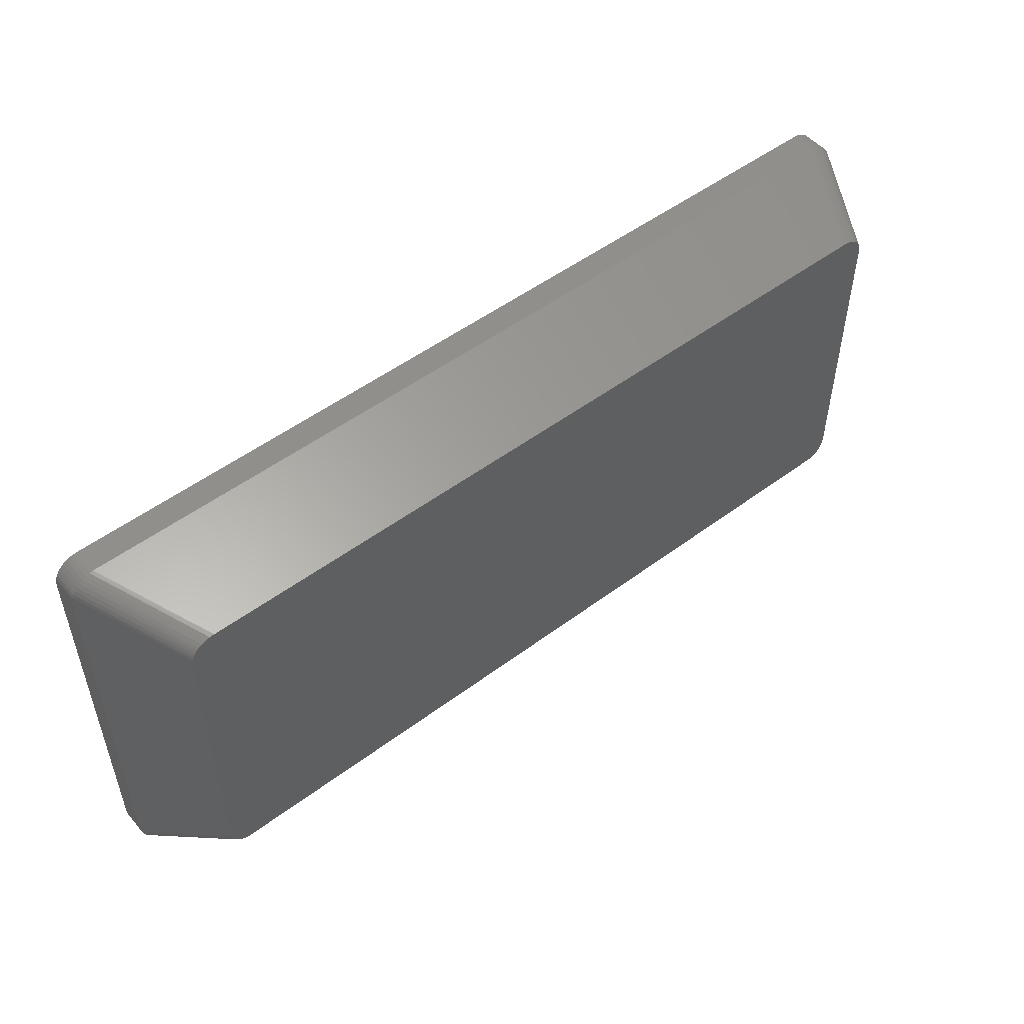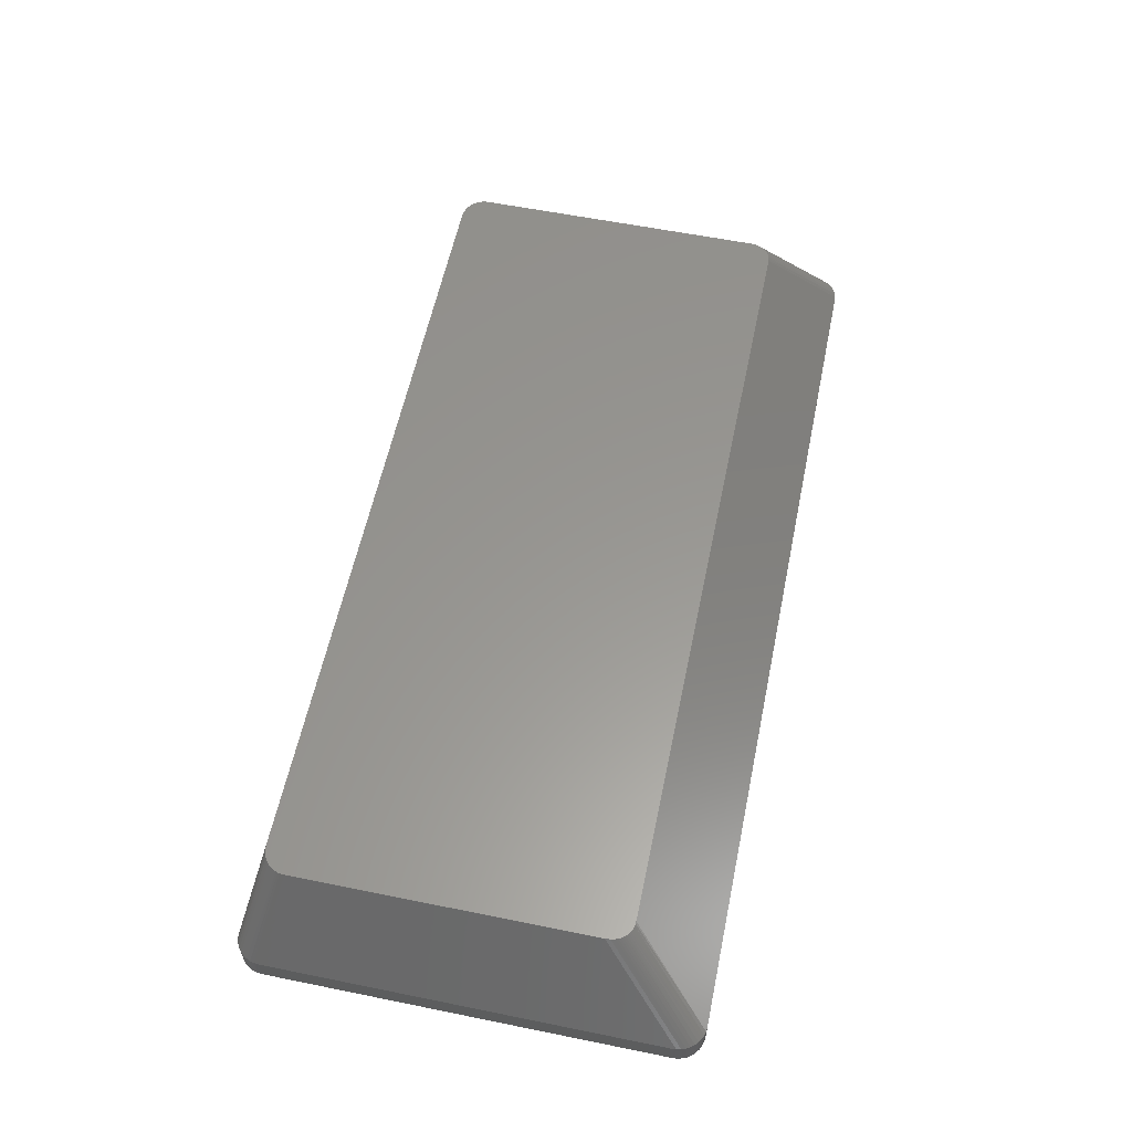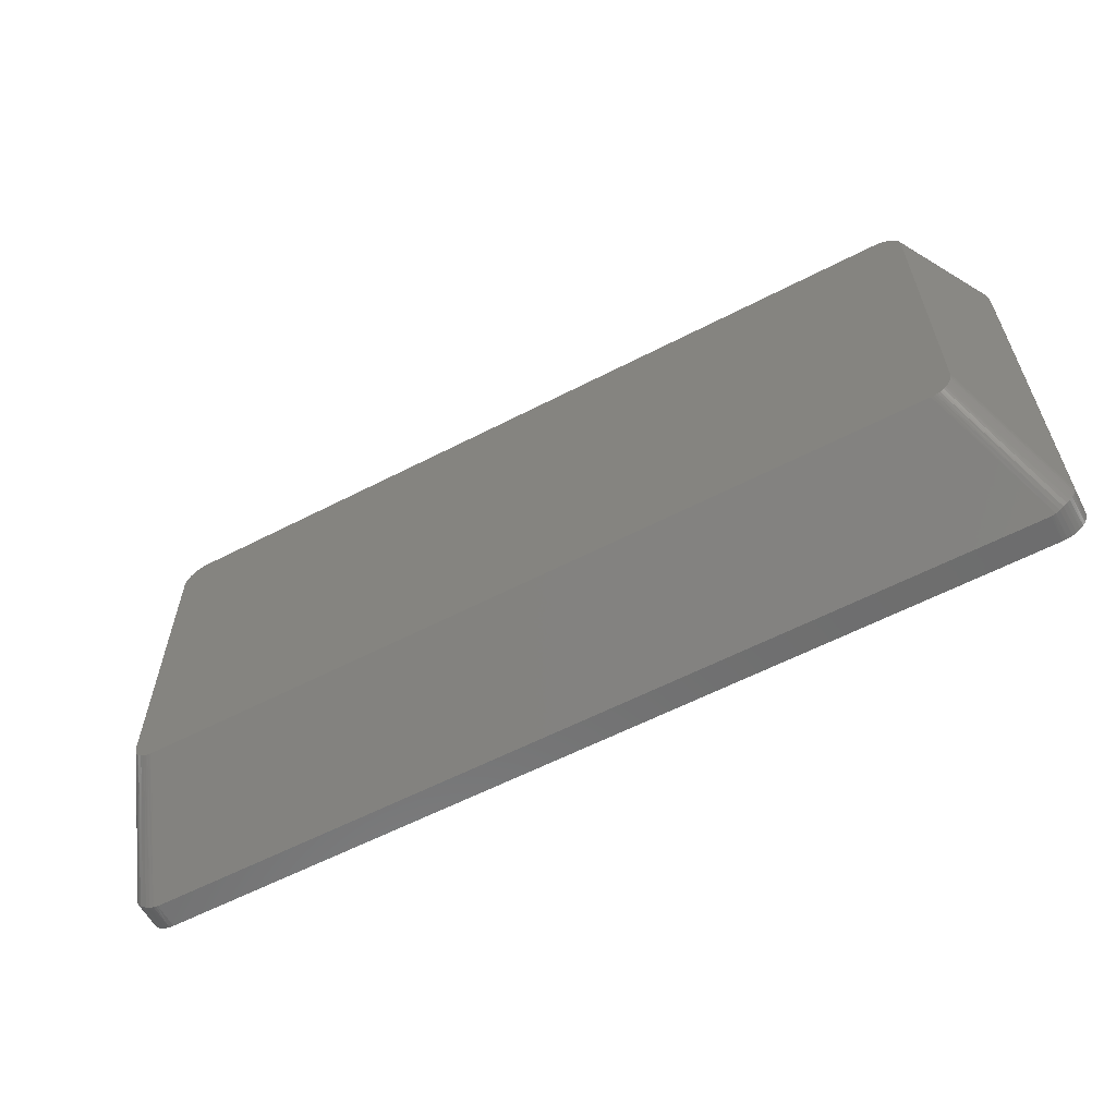
<metadata>
{"format":"stl","ext":"stl","renderer":"f3d","projection":"perspective","resolution":1024,"background":"white","views":[{"elev":51.3,"azim":-39.1,"up":"+Y"},{"elev":58.6,"azim":-78.2,"up":"+Z"},{"elev":-59.9,"azim":27.9,"up":"+Y"}]}
</metadata>
<code>
# stl→obj: 341 verts, 682 faces
v 196.9 1 1
v 196.9 15.97 1
v 196.9 1 9.4e-08
v 196.9 15.97 9.4e-08
v 197.9 0 9.4e-08
v 231 0 9.4e-08
v 197.9 0 1
v 231 0 1
v 232 15.97 1
v 232 1 1
v 232 15.97 9.4e-08
v 232 1 9.4e-08
v 231 16.97 1
v 231 16.97 9.4e-08
v 197.9 16.97 9.4e-08
v 197.9 16.97 1
v 231.2 0.01518 9.4e-08
v 231 0.5 9.4e-08
v 197.9 0.5 9.4e-08
v 197.8 0.01518 9.4e-08
v 231.8 16.56 9.4e-08
v 231.9 16.43 9.4e-08
v 231 15.97 9.4e-08
v 232 16.28 9.4e-08
v 232 0.8263 9.4e-08
v 232 0.658 9.4e-08
v 231.2 16.96 9.4e-08
v 231.3 16.92 9.4e-08
v 231.5 16.86 9.4e-08
v 197.6 0.0603 9.4e-08
v 197.4 0.134 9.4e-08
v 197.3 0.2339 9.4e-08
v 197 16.13 9.4e-08
v 197 16.28 9.4e-08
v 197.9 15.97 9.4e-08
v 232 16.13 9.4e-08
v 231.9 0.5 9.4e-08
v 231.8 0.3572 9.4e-08
v 231.7 0.2339 9.4e-08
v 231.5 0.134 9.4e-08
v 231.4 0.0603 9.4e-08
v 231.6 16.78 9.4e-08
v 231.7 16.68 9.4e-08
v 197.1 16.43 9.4e-08
v 197.1 16.56 9.4e-08
v 197.2 16.68 9.4e-08
v 197.4 16.78 9.4e-08
v 197.5 16.86 9.4e-08
v 197.6 16.92 9.4e-08
v 197.8 16.96 9.4e-08
v 197.2 0.3572 9.4e-08
v 197.1 0.5 9.4e-08
v 197 0.658 9.4e-08
v 197 0.8263 9.4e-08
v 199.7 2.988 5
v 229.2 2.988 5
v 230 15.07 5
v 229 15.99 5
v 199.9 15.99 5
v 198.9 15.07 5
v 229.9 3.532 5
v 229.9 3.618 5
v 199.3 15.78 5
v 199.2 15.72 5
v 230 3.707 5
v 230 3.897 5
v 199 15.31 5
v 198.9 15.23 5
v 198.9 15.15 5
v 229.6 15.78 5
v 229.5 15.87 5
v 229.3 15.93 5
v 229.2 15.97 5
v 198.9 3.906 5
v 198.9 3.715 5
v 199.7 15.97 5
v 199.6 15.93 5
v 199.4 15.87 5
v 229.7 15.72 5
v 230 15.15 5
v 229.7 15.66 5
v 230 15.23 5
v 229.8 15.6 5
v 229.9 15.31 5
v 229.8 15.53 5
v 229.9 15.39 5
v 229.9 15.46 5
v 199.1 15.66 5
v 199.1 15.6 5
v 199 15.53 5
v 199 15.46 5
v 199 15.39 5
v 199 3.538 5
v 199 3.456 5
v 199.7 2.992 5
v 199 3.379 5
v 199.6 3.004 5
v 199.1 3.308 5
v 199.5 3.025 5
v 199.1 3.243 5
v 199.4 3.053 5
v 199.2 3.185 5
v 199.3 3.09 5
v 199.3 3.134 5
v 229.9 3.451 5
v 229.2 2.992 5
v 229.8 3.375 5
v 229.3 3.004 5
v 229.8 3.305 5
v 229.4 3.024 5
v 229.7 3.241 5
v 229.5 3.053 5
v 229.7 3.183 5
v 229.6 3.089 5
v 229.6 3.132 5
v 232 16.01 1.002
v 232 16.05 1.006
v 232 0.9144 1.007
v 232 0.9943 1
v 231.1 0.00374 1.005
v 231.2 0.01496 1.02
v 197.8 0.0146 1.02
v 197.9 0.002041 1.003
v 197 0.9229 1.006
v 197 16.05 1.006
v 197.8 0.01544 1.02
v 197.6 0.05443 1.051
v 197.6 0.06147 1.053
v 197.5 0.1191 1.072
v 197.5 0.1357 1.074
v 197.3 0.2074 1.082
v 197.3 0.2359 1.082
v 197.2 0.3175 1.083
v 197.2 0.359 1.08
v 197.1 0.4469 1.074
v 197.1 0.5016 1.068
v 197 0.5928 1.057
v 197 0.6591 1.047
v 197 0.7523 1.033
v 197 0.827 1.021
v 197.8 16.96 1.007
v 197.8 16.96 1.009
v 197.6 16.92 1.02
v 197.6 16.91 1.023
v 197.5 16.86 1.033
v 197.5 16.84 1.036
v 197.4 16.78 1.043
v 197.3 16.75 1.045
v 197.2 16.68 1.05
v 197.2 16.64 1.05
v 197.1 16.56 1.051
v 197.1 16.51 1.049
v 197.1 16.43 1.046
v 197 16.36 1.041
v 197 16.28 1.035
v 197 16.21 1.027
v 197 16.13 1.018
v 231.2 16.96 1.006
v 231.3 16.92 1.019
v 231.2 16.96 1.008
v 231.5 16.86 1.032
v 231.3 16.91 1.021
v 231.8 16.56 1.051
v 231.8 16.64 1.05
v 231.7 16.68 1.049
v 231.6 16.75 1.044
v 231.6 16.78 1.042
v 231.5 16.84 1.034
v 232 16.13 1.018
v 232 16.21 1.027
v 232 16.28 1.035
v 231.9 16.37 1.042
v 231.9 16.43 1.046
v 231.9 16.51 1.049
v 232 0.827 1.022
v 232 0.7462 1.035
v 231.9 0.6591 1.049
v 231.9 0.5886 1.059
v 231.9 0.5016 1.069
v 231.8 0.4442 1.076
v 231.8 0.3591 1.082
v 231.7 0.316 1.085
v 231.7 0.2359 1.084
v 231.2 0.01529 1.02
v 231.3 0.05481 1.052
v 231.4 0.06139 1.054
v 231.5 0.1192 1.073
v 231.5 0.1356 1.075
v 231.6 0.2069 1.084
v 197.9 15.97 0.7673
v 197.9 0.5 0.7673
v 231 0.5 0.7599
v 198 0.5 0.8339
v 231 0.5 0.8339
v 231 15.97 0.7599
v 231 15.97 0.8784
v 198 15.97 0.8784
v 229.9 2.118 3
v 229.9 15.45 3
v 199 2.118 3
v 199 15.45 3
v 202 15.2 3
v 210.7 10.77 3
v 210.7 8.086 3
v 206 11.2 3
v 202 11.2 3
v 226.9 11.2 3
v 222.9 11.2 3
v 217.3 8.086 3
v 222.9 15.2 3
v 217.3 10.77 3
v 216.4 10.77 3
v 216.4 8.086 3
v 211.6 8.086 3
v 211.6 10.77 3
v 206 15.2 3
v 226.9 15.2 3
v 222.9 11.2 2
v 222.9 11.93 0
v 226.9 11.2 2
v 226.9 11.93 0
v 226.9 12.8 0
v 222.9 12.8 9.4e-08
v 226.9 12.23 1.27
v 222.9 12.23 1.27
v 222.9 14.11 1.075
v 226.9 14.11 1.075
v 226.9 14.17 1.237
v 222.9 14.17 1.237
v 226.9 14.2 1.407
v 222.9 14.2 1.407
v 226.9 14.2 1.581
v 222.9 14.2 1.581
v 226.9 14.17 1.751
v 222.9 14.17 1.751
v 226.9 14.11 1.914
v 222.9 14.11 1.914
v 226.9 14.03 2.065
v 222.9 14.03 2.065
v 226.9 13.92 2.199
v 222.9 13.92 2.199
v 226.9 13.79 2.312
v 222.9 13.79 2.312
v 226.9 13.64 2.4
v 222.9 13.64 2.4
v 226.9 13.48 2.462
v 222.9 13.48 2.462
v 226.9 13.31 2.495
v 222.9 13.31 2.495
v 226.9 13.13 2.498
v 222.9 13.13 2.498
v 226.9 12.96 2.471
v 222.9 12.96 2.471
v 226.9 12.8 2.414
v 222.9 12.8 2.414
v 226.9 12.65 2.331
v 222.9 12.65 2.331
v 226.9 12.51 2.223
v 222.9 12.51 2.223
v 226.9 12.4 2.093
v 222.9 12.4 2.093
v 226.9 12.31 1.945
v 222.9 12.31 1.945
v 226.9 12.24 1.784
v 222.9 12.24 1.784
v 226.9 12.21 1.614
v 222.9 12.21 1.614
v 226.9 12.2 1.441
v 222.9 12.2 1.441
v 226.9 13.6 9.4e-08
v 222.9 13.6 9.4e-08
v 222.9 14.48 0
v 226.9 14.48 0
v 226.9 15.2 2
v 222.9 15.2 2
v 217.3 10.77 0
v 217.3 8.086 0
v 216.4 10.77 0
v 216.4 8.086 0
v 210.7 8.086 0
v 210.7 10.77 0
v 211.6 8.086 0
v 211.6 10.77 0
v 206 15.2 2
v 206 14.48 0
v 202 15.2 2
v 202 14.48 0
v 202 13.6 9.4e-08
v 206 13.6 9.4e-08
v 202 14.11 1.075
v 206 14.11 1.075
v 206 14.17 1.237
v 202 14.17 1.237
v 206 14.2 1.407
v 202 14.2 1.407
v 206 14.2 1.581
v 202 14.2 1.581
v 206 14.17 1.751
v 202 14.17 1.751
v 206 14.11 1.914
v 202 14.11 1.914
v 206 14.03 2.065
v 202 14.03 2.065
v 206 13.92 2.199
v 202 13.92 2.199
v 206 13.79 2.312
v 202 13.79 2.312
v 206 13.64 2.4
v 202 13.64 2.4
v 206 13.48 2.462
v 202 13.48 2.462
v 206 13.31 2.495
v 202 13.31 2.495
v 206 13.13 2.498
v 202 13.13 2.498
v 206 12.96 2.471
v 202 12.96 2.471
v 206 12.8 2.414
v 202 12.8 2.414
v 206 12.65 2.331
v 202 12.65 2.331
v 206 12.51 2.223
v 202 12.51 2.223
v 206 12.4 2.093
v 202 12.4 2.093
v 206 12.31 1.945
v 202 12.31 1.945
v 206 12.24 1.784
v 202 12.24 1.784
v 206 12.21 1.614
v 202 12.21 1.614
v 206 12.2 1.441
v 202 12.2 1.441
v 206 12.23 1.27
v 202 12.23 1.27
v 202 12.8 9.4e-08
v 206 12.8 0
v 206 11.93 0
v 202 11.93 0
v 202 11.2 2
v 206 11.2 2
f 1 2 3
f 3 2 4
f 5 6 7
f 7 6 8
f 9 10 11
f 11 10 12
f 13 14 13
f 13 14 15
f 13 15 16
f 17 6 18
f 18 6 19
f 19 6 5
f 19 5 20
f 21 22 23
f 23 22 24
f 25 26 18
f 27 28 23
f 23 28 29
f 20 30 19
f 19 30 31
f 19 31 32
f 33 34 35
f 24 36 23
f 23 36 11
f 23 11 18
f 18 11 12
f 18 12 25
f 26 37 18
f 18 37 38
f 18 38 39
f 39 40 18
f 18 40 41
f 18 41 17
f 29 42 23
f 23 42 43
f 23 43 21
f 34 44 35
f 35 44 45
f 35 45 46
f 46 47 35
f 35 47 48
f 35 48 49
f 49 50 35
f 35 50 15
f 35 15 23
f 23 15 14
f 23 14 27
f 32 51 19
f 19 51 52
f 19 52 53
f 53 54 19
f 19 54 3
f 19 3 35
f 35 3 4
f 35 4 33
f 55 56 57
f 58 59 60
f 61 62 56
f 63 64 59
f 62 65 56
f 56 65 66
f 56 66 57
f 67 68 59
f 59 68 69
f 59 69 60
f 70 71 57
f 57 71 72
f 57 72 73
f 73 58 57
f 57 58 60
f 57 60 55
f 55 60 74
f 55 74 75
f 59 76 63
f 63 76 77
f 63 77 78
f 70 57 79
f 79 57 80
f 79 80 81
f 81 80 82
f 81 82 83
f 83 82 84
f 83 84 85
f 85 84 86
f 85 86 87
f 64 88 59
f 59 88 89
f 59 89 90
f 90 91 59
f 59 91 92
f 59 92 67
f 75 93 55
f 55 93 94
f 55 94 95
f 95 94 96
f 95 96 97
f 97 96 98
f 97 98 99
f 99 98 100
f 99 100 101
f 101 100 102
f 101 102 103
f 103 102 104
f 61 56 105
f 105 56 106
f 105 106 107
f 107 106 108
f 107 108 109
f 109 108 110
f 109 110 111
f 111 110 112
f 111 112 113
f 113 112 114
f 113 114 115
f 116 117 57
f 118 119 66
f 66 119 10
f 66 10 57
f 57 10 9
f 57 9 116
f 120 121 56
f 122 123 55
f 55 123 7
f 55 7 56
f 56 7 8
f 56 8 120
f 16 59 16
f 16 59 58
f 16 58 13
f 1 124 74
f 1 74 2
f 2 74 60
f 2 60 125
f 122 55 95
f 122 95 126
f 126 95 97
f 126 97 127
f 127 97 99
f 127 99 128
f 128 99 101
f 128 101 129
f 129 101 103
f 129 103 130
f 130 103 104
f 130 104 131
f 131 104 132
f 132 104 102
f 132 102 133
f 133 102 100
f 133 100 134
f 134 100 98
f 134 98 135
f 135 98 96
f 135 96 136
f 136 96 94
f 136 94 137
f 137 94 93
f 137 93 138
f 138 93 75
f 138 75 139
f 74 124 75
f 75 124 140
f 75 140 139
f 1 3 124
f 124 3 54
f 53 139 54
f 54 139 140
f 54 140 124
f 52 137 53
f 53 137 138
f 53 138 139
f 51 135 52
f 52 135 136
f 52 136 137
f 32 133 51
f 51 133 134
f 51 134 135
f 31 131 32
f 32 131 132
f 32 132 133
f 30 129 31
f 31 129 130
f 31 130 131
f 20 127 30
f 30 127 128
f 30 128 129
f 5 7 20
f 20 7 123
f 123 122 20
f 20 122 126
f 20 126 127
f 16 16 15
f 16 15 141
f 141 15 50
f 141 50 142
f 142 50 49
f 142 49 143
f 143 49 144
f 144 49 48
f 144 48 145
f 145 48 146
f 146 48 47
f 146 47 147
f 147 47 148
f 148 47 46
f 148 46 149
f 149 46 150
f 150 46 45
f 150 45 151
f 151 45 152
f 152 45 44
f 152 44 153
f 153 44 154
f 154 44 34
f 154 34 155
f 155 34 156
f 156 34 33
f 156 33 157
f 4 2 33
f 33 2 125
f 33 125 157
f 16 141 59
f 59 141 76
f 141 142 76
f 76 142 143
f 76 143 77
f 143 144 77
f 77 144 145
f 77 145 78
f 145 146 78
f 78 146 147
f 78 147 63
f 63 147 148
f 63 148 64
f 64 148 149
f 64 149 88
f 88 149 150
f 88 150 89
f 89 150 151
f 89 151 90
f 90 151 152
f 90 152 91
f 91 152 153
f 91 153 92
f 153 154 92
f 92 154 155
f 92 155 67
f 67 155 156
f 67 156 68
f 68 156 157
f 68 157 69
f 69 157 125
f 69 125 60
f 13 58 13
f 13 58 73
f 13 73 158
f 72 159 73
f 73 159 160
f 73 160 158
f 71 161 72
f 72 161 162
f 72 162 159
f 85 163 83
f 83 163 164
f 83 164 81
f 81 164 165
f 81 165 79
f 79 165 166
f 79 166 70
f 70 166 167
f 70 167 71
f 71 167 168
f 71 168 161
f 57 117 80
f 80 117 169
f 80 169 82
f 82 169 170
f 82 170 84
f 84 170 171
f 84 171 86
f 86 171 172
f 86 172 87
f 87 172 173
f 87 173 85
f 85 173 174
f 85 174 163
f 9 11 116
f 116 11 36
f 116 36 117
f 117 36 169
f 169 36 170
f 170 36 24
f 170 24 171
f 171 24 172
f 172 24 22
f 172 22 173
f 173 22 174
f 174 22 21
f 174 21 163
f 163 21 164
f 164 21 43
f 164 43 165
f 165 43 166
f 166 43 42
f 166 42 167
f 167 42 168
f 168 42 29
f 168 29 161
f 161 29 162
f 162 29 28
f 162 28 159
f 159 28 160
f 160 28 27
f 160 27 158
f 158 27 14
f 158 14 13
f 118 66 175
f 175 66 65
f 175 65 176
f 176 65 62
f 176 62 177
f 177 62 61
f 177 61 178
f 178 61 105
f 178 105 179
f 179 105 107
f 179 107 180
f 180 107 109
f 180 109 181
f 181 109 111
f 181 111 182
f 182 111 113
f 182 113 183
f 183 113 115
f 56 121 106
f 106 121 184
f 106 184 108
f 108 184 185
f 108 185 110
f 110 185 186
f 110 186 112
f 112 186 187
f 112 187 114
f 114 187 188
f 114 188 115
f 115 188 189
f 115 189 183
f 8 6 120
f 120 6 17
f 120 17 121
f 121 17 184
f 184 17 185
f 185 17 41
f 185 41 186
f 186 41 187
f 187 41 40
f 187 40 188
f 188 40 189
f 189 40 39
f 189 39 183
f 183 39 182
f 182 39 38
f 182 38 181
f 181 38 180
f 180 38 37
f 180 37 179
f 179 37 178
f 178 37 26
f 178 26 177
f 177 26 176
f 176 26 25
f 176 25 175
f 12 10 119
f 12 119 25
f 25 119 118
f 25 118 175
f 190 191 35
f 35 191 19
f 18 19 191
f 18 191 192
f 192 191 193
f 192 193 194
f 192 195 18
f 18 195 23
f 196 197 195
f 195 197 190
f 195 190 23
f 23 190 35
f 198 199 194
f 194 199 196
f 194 196 192
f 192 196 195
f 194 193 198
f 198 193 200
f 197 196 201
f 201 196 199
f 191 190 197
f 201 200 197
f 197 200 193
f 197 193 191
f 200 201 202
f 203 204 205
f 205 204 200
f 205 200 206
f 206 200 202
f 199 198 207
f 208 209 210
f 210 209 211
f 210 211 212
f 213 214 212
f 212 214 215
f 212 215 210
f 210 215 203
f 210 203 216
f 216 203 205
f 208 207 209
f 209 207 198
f 209 198 213
f 213 198 200
f 213 200 214
f 214 200 204
f 207 217 199
f 199 217 210
f 199 210 201
f 201 210 216
f 201 216 202
f 218 219 220
f 220 219 221
f 221 219 222
f 222 219 223
f 222 223 224
f 224 223 225
f 226 227 228
f 226 228 229
f 229 228 230
f 229 230 231
f 231 230 232
f 231 232 233
f 233 232 234
f 233 234 235
f 235 234 236
f 235 236 237
f 237 236 238
f 237 238 239
f 239 238 240
f 239 240 241
f 241 240 242
f 241 242 243
f 243 242 244
f 243 244 245
f 245 244 246
f 245 246 247
f 247 246 248
f 247 248 249
f 249 248 250
f 249 250 251
f 251 250 252
f 251 252 253
f 253 252 254
f 253 254 255
f 255 254 256
f 255 256 257
f 257 256 258
f 257 258 259
f 259 258 260
f 259 260 261
f 261 260 262
f 261 262 263
f 263 262 264
f 263 264 265
f 265 264 266
f 265 266 267
f 267 266 268
f 267 268 269
f 269 268 224
f 269 224 225
f 227 226 270
f 270 226 271
f 272 273 271
f 271 273 270
f 274 273 275
f 275 273 272
f 217 274 210
f 210 274 275
f 229 231 275
f 275 231 233
f 223 219 225
f 225 219 218
f 225 218 269
f 269 218 267
f 229 275 226
f 226 275 272
f 226 272 271
f 255 257 208
f 208 257 259
f 259 261 208
f 208 261 263
f 208 263 218
f 218 263 265
f 218 265 267
f 233 235 275
f 275 235 237
f 275 237 210
f 210 237 239
f 210 239 241
f 241 243 210
f 210 243 245
f 210 245 247
f 247 249 210
f 210 249 251
f 210 251 208
f 208 251 253
f 208 253 255
f 208 218 207
f 207 218 220
f 221 222 220
f 220 222 224
f 220 224 268
f 258 256 207
f 274 234 232
f 258 207 260
f 232 230 274
f 274 230 228
f 274 228 273
f 273 228 227
f 273 227 270
f 268 266 220
f 220 266 264
f 220 264 207
f 207 264 262
f 207 262 260
f 248 217 250
f 250 217 207
f 248 246 217
f 217 246 244
f 217 244 242
f 242 240 217
f 217 240 238
f 217 238 274
f 274 238 236
f 274 236 234
f 256 254 207
f 207 254 252
f 207 252 250
f 276 277 278
f 278 277 279
f 213 279 209
f 209 279 277
f 209 277 211
f 211 277 276
f 211 276 212
f 212 276 278
f 212 278 213
f 213 278 279
f 280 281 282
f 282 281 283
f 215 283 203
f 203 283 281
f 203 281 204
f 204 281 280
f 204 280 214
f 214 280 282
f 214 282 215
f 215 282 283
f 284 285 286
f 286 285 287
f 288 287 289
f 289 287 285
f 288 289 290
f 290 289 291
f 290 291 292
f 290 292 293
f 293 292 294
f 293 294 295
f 295 294 296
f 295 296 297
f 297 296 298
f 297 298 299
f 299 298 300
f 299 300 301
f 301 300 302
f 301 302 303
f 303 302 304
f 303 304 305
f 305 304 306
f 305 306 307
f 307 306 308
f 307 308 309
f 309 308 310
f 309 310 311
f 311 310 312
f 311 312 313
f 313 312 314
f 313 314 315
f 315 314 316
f 315 316 317
f 317 316 318
f 317 318 319
f 319 318 320
f 319 320 321
f 321 320 322
f 321 322 323
f 323 322 324
f 323 324 325
f 325 324 326
f 325 326 327
f 327 326 328
f 327 328 329
f 329 328 330
f 329 330 331
f 331 330 332
f 331 332 333
f 333 332 334
f 333 334 335
f 335 334 336
f 336 334 337
f 337 338 336
f 336 338 339
f 340 339 341
f 341 339 338
f 206 340 205
f 205 340 341
f 338 337 341
f 341 337 334
f 341 334 332
f 322 320 205
f 284 298 296
f 322 205 324
f 296 294 284
f 284 294 292
f 284 292 285
f 285 292 291
f 285 291 289
f 332 330 341
f 341 330 328
f 341 328 205
f 205 328 326
f 205 326 324
f 312 216 314
f 314 216 205
f 312 310 216
f 216 310 308
f 216 308 306
f 306 304 216
f 216 304 302
f 216 302 284
f 284 302 300
f 284 300 298
f 320 318 205
f 205 318 316
f 205 316 314
f 216 284 202
f 202 284 286
f 293 295 286
f 286 295 297
f 336 339 335
f 335 339 340
f 335 340 333
f 333 340 331
f 293 286 290
f 290 286 287
f 290 287 288
f 319 321 206
f 206 321 323
f 323 325 206
f 206 325 327
f 206 327 340
f 340 327 329
f 340 329 331
f 297 299 286
f 286 299 301
f 286 301 202
f 202 301 303
f 202 303 305
f 305 307 202
f 202 307 309
f 202 309 311
f 311 313 202
f 202 313 315
f 202 315 206
f 206 315 317
f 206 317 319

</code>
